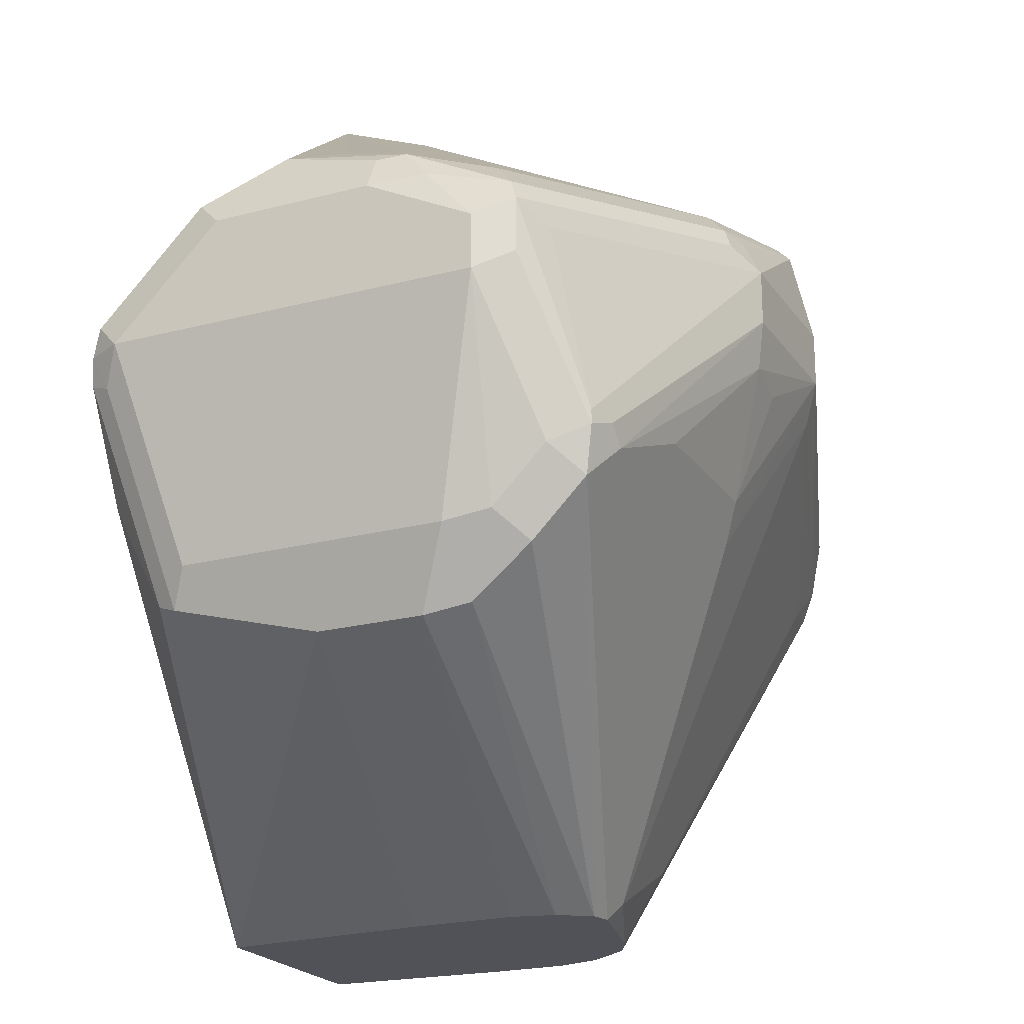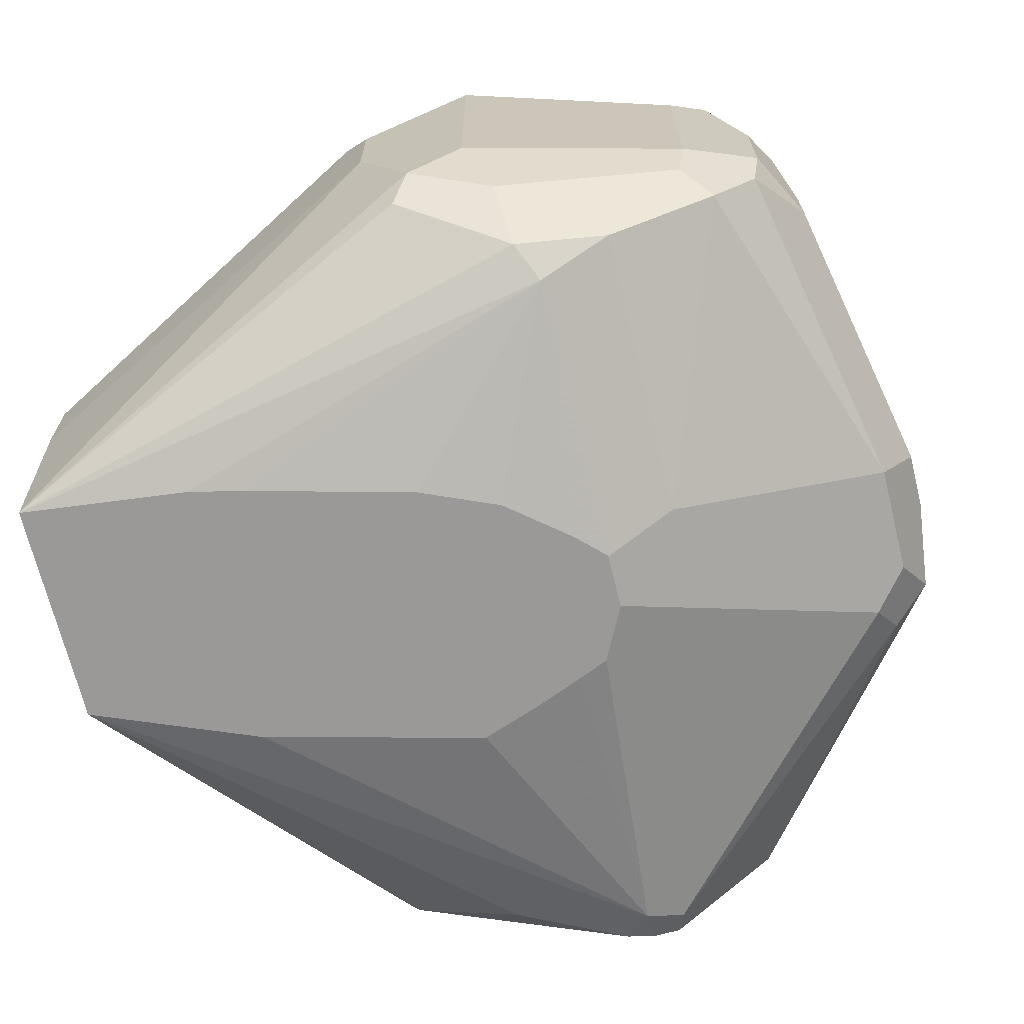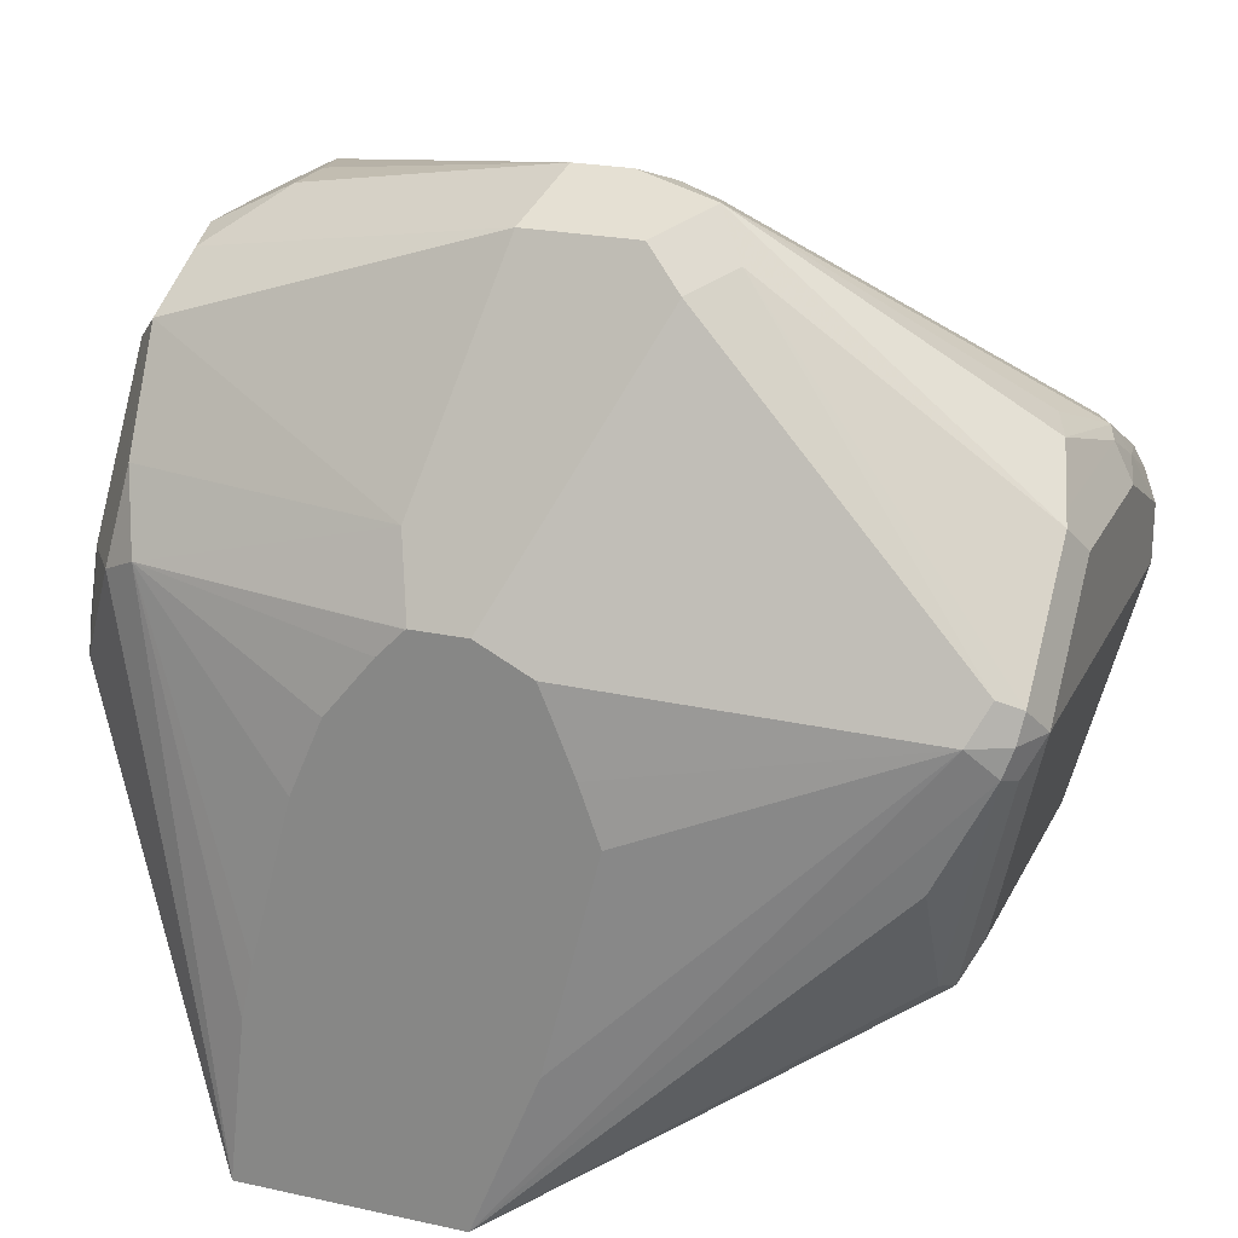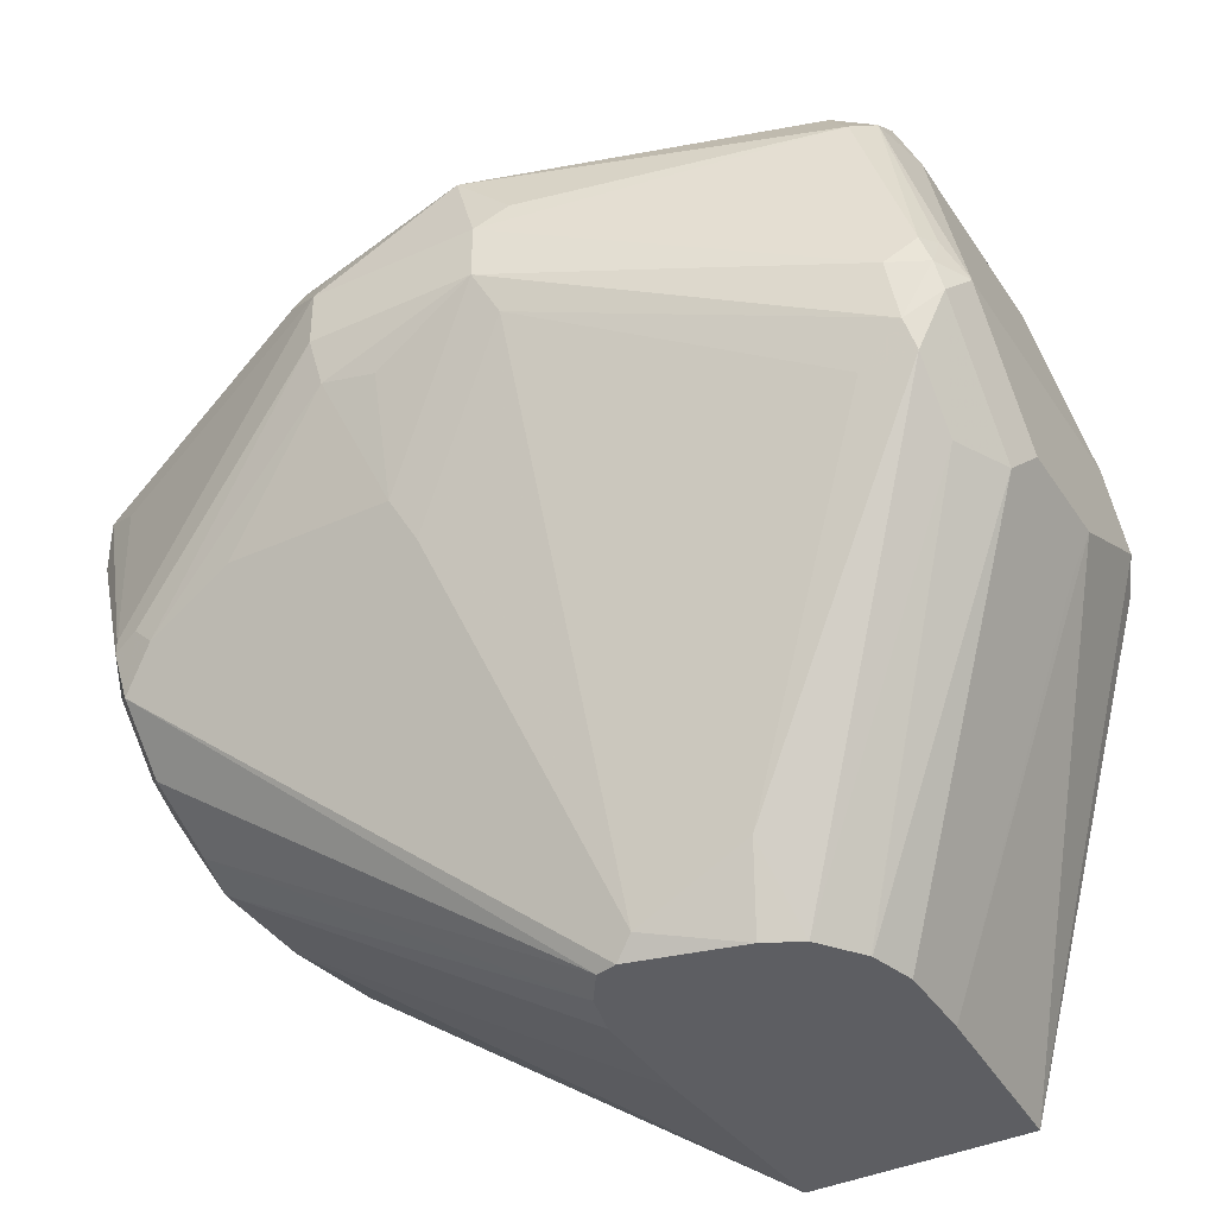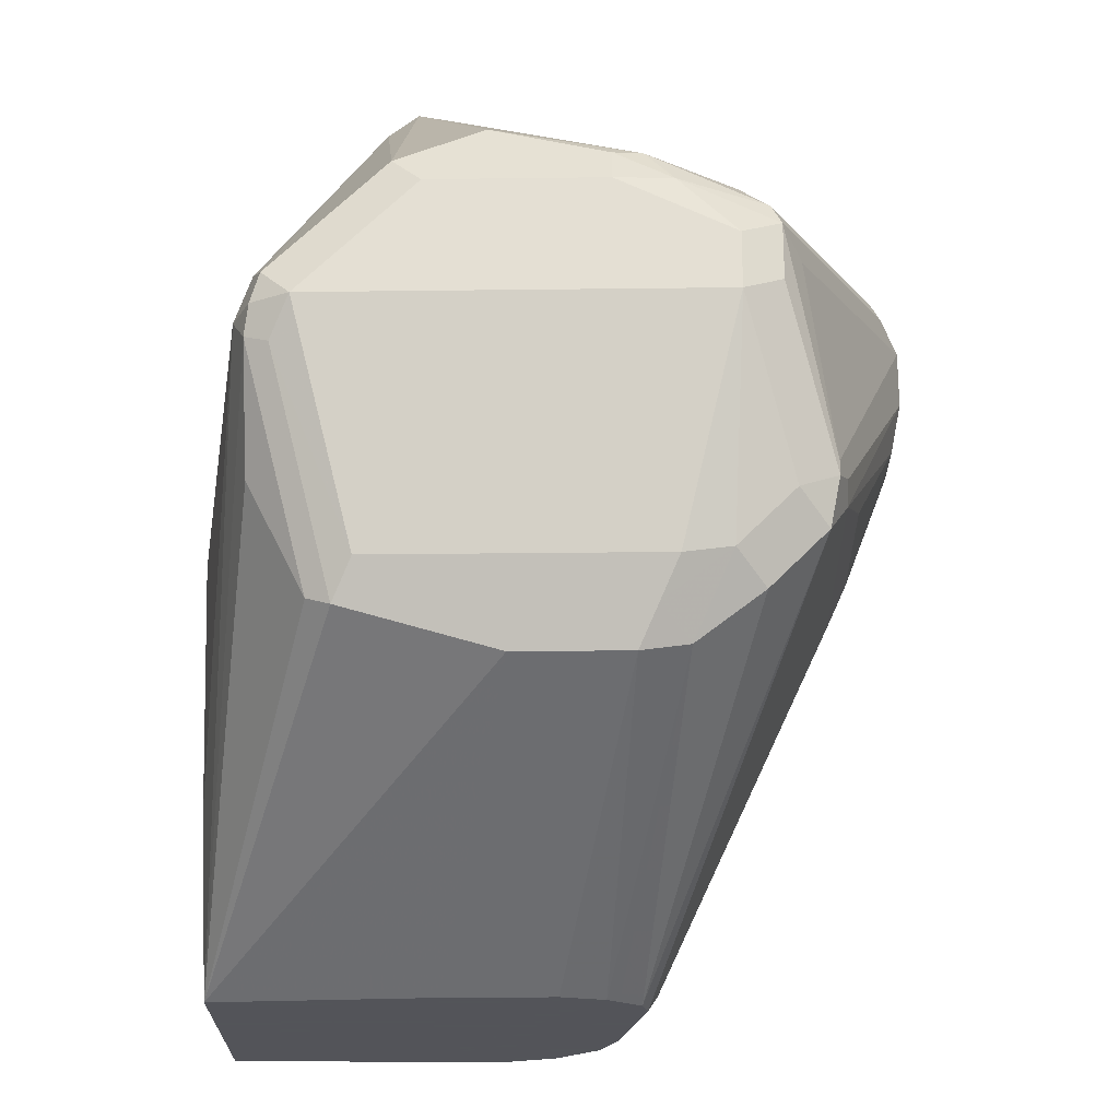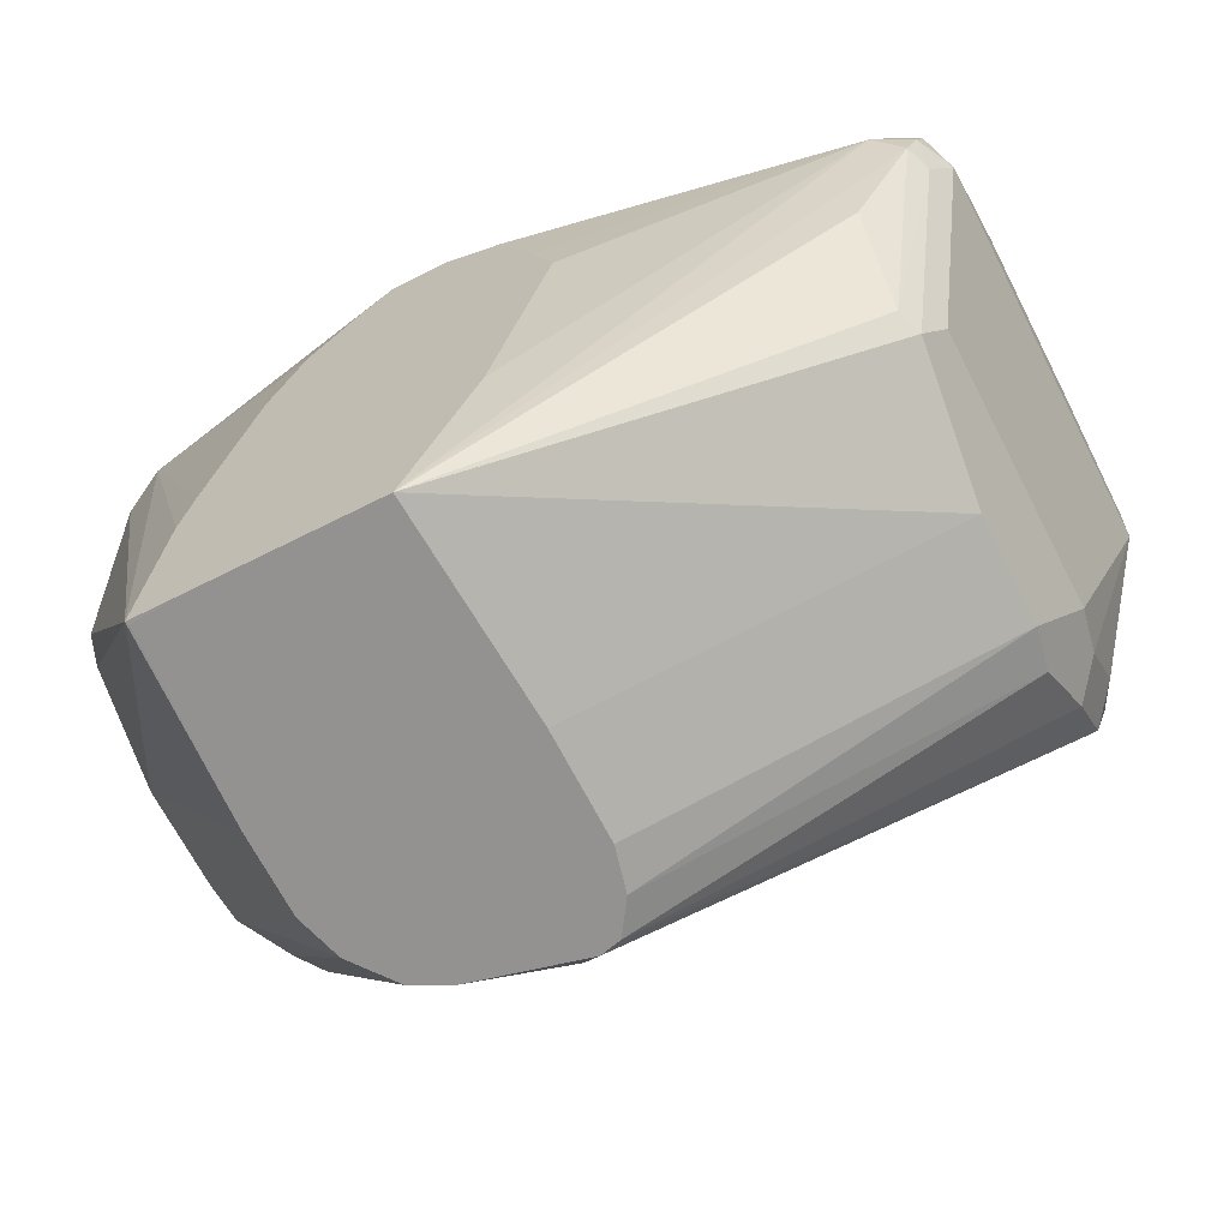
<metadata>
{"format":"obj","ext":"obj","renderer":"f3d","projection":"perspective","resolution":1024,"background":"white","views":[{"elev":-21.5,"azim":115.1,"up":"+Z"},{"elev":-69.0,"azim":-76.1,"up":"+Y"},{"elev":22.6,"azim":20.7,"up":"+Z"},{"elev":-38.9,"azim":-150.2,"up":"+Z"},{"elev":-23.9,"azim":91.2,"up":"+Z"},{"elev":-66.5,"azim":27.0,"up":"+Z"}]}
</metadata>
<code>
v -0.1327 0.4172 0.7395
v -0.1327 0.512 0.7395
v -0.1327 0.3982 0.7206
v -0.1296 0.4014 0.7364
v -0.1138 0.4172 0.8154
v -0.1264 0.5246 0.7395
v -0.128 0.5215 0.7301
v -0.1327 0.493 0.7206
v -0.1138 0.493 0.8154
v -0.109 0.5143 0.8154
v -0.1264 0.5183 0.7522
v -0.1232 0.3888 0.749
v -0.1327 0.4362 0.7017
v -0.06318 0.3416 0.5687
v -0.1264 0.3856 0.7143
v -0.1106 0.4014 0.8122
v -0.1043 0.4077 0.8249
v -0.1011 0.4298 0.8407
v -0.1232 0.5262 0.749
v -0.1138 0.5309 0.7395
v -0.1161 0.5262 0.7206
v -0.1185 0.5215 0.7111
v -0.1185 0.5025 0.6922
v -0.128 0.4835 0.6922
v -0.1327 0.4741 0.7017
v -0.1074 0.4993 0.828
v -0.1043 0.5072 0.8249
v -0.09481 0.5183 0.8217
v -0.1043 0.5262 0.8059
v -0.1074 0.3666 0.7522
v -0.1106 0.3824 0.7743
v -0.1264 0.4362 0.689
v -0.06648 0.4076 0.5686
v -0.06256 0.3429 0.5686
v -0.04655 0.3416 0.5686
v -0.0568 0.3416 0.6258
v -0.09481 0.3603 0.7585
v -0.1043 0.3888 0.8059
v -0.1011 0.3919 0.8217
v -0.09796 0.414 0.8375
v -0.07584 0.4362 0.8533
v -0.08849 0.4425 0.847
v -0.1011 0.4677 0.8407
v -0.09481 0.5309 0.7964
v 1.485e-05 0.5689 0.7775
v 1.485e-05 0.5689 0.7585
v -0.006311 0.5625 0.7458
v -0.1011 0.5246 0.708
v -0.04424 0.4867 0.5942
v -0.05059 0.4677 0.5686
v -0.06173 0.4527 0.5686
v -0.06191 0.4524 0.5686
v -0.06648 0.4364 0.5686
v -0.1264 0.4741 0.689
v -0.08849 0.4804 0.847
v -0.08531 0.4835 0.8486
v 0.009489 0.5594 0.8106
v 0.009489 0.5641 0.8059
v -0.009459 0.5641 0.787
v -0.1043 0.3698 0.768
v 0.01472 0.3416 0.5686
v -0.05641 0.3416 0.6276
v -0.0002227 0.3416 0.7587
v 0.0002524 0.3416 0.759
v -0.006311 0.354 0.7838
v -0.1011 0.373 0.7838
v -0.05261 0.3416 0.6448
v -0.03791 0.3416 0.7017
v -0.02657 0.3416 0.7282
v -0.009578 0.3416 0.7491
v 0.01267 0.3919 0.8596
v 0.01896 0.4172 0.8723
v -0.07584 0.4551 0.8533
v 0.05686 0.5689 0.7775
v 0.05686 0.5689 0.7585
v 0.05371 0.5657 0.7427
v 0.03553 0.5641 0.7395
v 0.03791 0.5499 0.7017
v 0.03158 0.5436 0.689
v -0.006311 0.4867 0.5752
v -0.03794 0.474 0.5686
v 0.03791 0.4172 0.8723
v 0.05686 0.5499 0.8035
v 0.06636 0.5594 0.7917
v 0.04738 0.4267 0.8675
v 0.05686 0.4362 0.8604
v 0.05686 0.5625 0.7901
v 0.03791 0.3416 0.6258
v 0.01896 0.4172 0.5686
v 0.139 0.4425 0.6384
v 0.1454 0.3919 0.6511
v 0.1422 0.384 0.6542
v 0.1422 0.365 0.6922
v 0.1612 0.365 0.7301
v 0.1517 0.3603 0.7395
v 0.01917 0.3416 0.759
v 0.01896 0.3603 0.7964
v 0.02526 0.3666 0.8091
v 0.05056 0.3919 0.8596
v 0.02526 0.4046 0.866
v 0.06951 0.5625 0.7838
v 0.1643 0.5246 0.7648
v 0.1517 0.5309 0.7585
v 0.1422 0.5404 0.6969
v 0.1327 0.5436 0.6953
v 0.1264 0.5436 0.689
v 0.09478 0.5499 0.7017
v 0.139 0.5373 0.6764
v 0.0002524 0.4834 0.5686
v -0.03767 0.4741 0.5686
v 0.06636 0.4077 0.8675
v 0.1517 0.512 0.7846
v 0.1612 0.5215 0.7727
v 0.05692 0.3416 0.7017
v 0.01896 0.4551 0.5686
v 0.139 0.4804 0.6384
v 0.1454 0.4867 0.6511
v 0.1517 0.3982 0.6637
v 0.1643 0.373 0.7269
v 0.1643 0.3666 0.7395
v 0.158 0.3666 0.7522
v 0.03791 0.3603 0.7964
v 0.03803 0.3416 0.7495
v 0.04228 0.3416 0.7395
v 0.04979 0.3416 0.7213
v 0.04424 0.3666 0.8091
v 0.07584 0.3982 0.8533
v 0.06318 0.4046 0.866
v 0.06318 0.3856 0.847
v 0.1706 0.512 0.7585
v 0.1643 0.5246 0.7458
v 0.1659 0.493 0.7798
v 0.1422 0.5404 0.6922
v 0.1485 0.5278 0.6858
v 0.139 0.5183 0.6574
v 0.007558 0.4816 0.5686
v 0.158 0.4362 0.8027
v 0.1517 0.4551 0.8035
v 0.1612 0.4835 0.7917
v 0.1659 0.4077 0.787
v 0.01513 0.4702 0.5686
v 0.1359 0.4962 0.6416
v 0.1485 0.5088 0.6669
v 0.1517 0.493 0.6637
v 0.1706 0.3793 0.7395
v 0.1659 0.3698 0.749
v 0.1706 0.4741 0.7775
v 0.1706 0.512 0.7395
v 0.1643 0.4741 0.7901
v 0.01243 0.4743 0.5686
v 0.1643 0.4172 0.7901
v 0.1706 0.4172 0.7775
f 80 110 81
f 78 106 79
f 80 109 110
f 80 108 109
f 80 106 108
f 79 106 80
f 78 107 106
f 92 94 93
f 76 107 78
f 76 106 107
f 75 106 76
f 75 105 106
f 74 84 101
f 82 111 85
f 74 87 84
f 76 78 77
f 83 86 112
f 92 119 94
f 84 112 113
f 74 105 75
f 91 119 92
f 91 118 119
f 91 144 118
f 91 117 144
f 90 117 91
f 83 112 84
f 90 116 117
f 89 115 116
f 88 95 114
f 86 111 112
f 85 111 86
f 84 102 101
f 84 113 102
f 89 116 90
f 74 104 105
f 49 81 50
f 74 102 103
f 61 89 90
f 58 87 74
f 58 84 87
f 57 86 83
f 57 85 86
f 57 82 85
f 57 84 58
f 57 83 84
f 56 82 57
f 56 72 82
f 56 73 72
f 55 73 56
f 94 119 120
f 49 80 81
f 47 49 48
f 61 91 92
f 74 103 104
f 61 92 93
f 61 94 95
f 74 101 102
f 72 111 82
f 72 128 111
f 72 100 128
f 71 100 72
f 71 128 100
f 71 99 128
f 71 126 99
f 71 98 126
f 71 97 98
f 65 97 71
f 64 97 65
f 64 122 97
f 64 96 122
f 61 95 88
f 61 93 94
f 94 120 95
f 111 140 137
f 95 121 126
f 130 145 148
f 130 152 145
f 130 147 152
f 130 132 147
f 127 146 140
f 121 129 126
f 121 127 129
f 121 146 127
f 120 146 121
f 120 145 146
f 119 145 120
f 118 148 145
f 118 144 148
f 118 145 119
f 117 143 144
f 131 148 134
f 117 142 143
f 131 134 133
f 132 139 149
f 143 148 144
f 141 150 142
f 140 149 151
f 140 147 149
f 140 152 147
f 140 145 152
f 140 146 145
f 137 139 138
f 137 149 139
f 137 151 149
f 137 140 151
f 136 142 150
f 135 142 136
f 135 143 142
f 134 148 143
f 132 149 147
f 95 120 121
f 116 141 142
f 115 141 116
f 102 131 133
f 102 148 131
f 102 130 148
f 99 129 127
f 99 126 129
f 99 111 128
f 99 127 111
f 97 126 98
f 97 122 126
f 95 125 114
f 95 124 125
f 95 123 124
f 95 96 123
f 95 122 96
f 95 126 122
f 102 133 104
f 116 142 117
f 102 104 103
f 102 132 130
f 113 139 132
f 112 139 113
f 47 80 49
f 111 127 140
f 111 139 112
f 111 138 139
f 111 137 138
f 108 136 109
f 108 135 136
f 108 143 135
f 108 134 143
f 108 133 134
f 105 108 106
f 105 133 108
f 104 133 105
f 102 113 132
f 47 79 80
f 61 90 91
f 46 78 79
f 14 114 125
f 14 88 114
f 14 61 88
f 14 35 61
f 14 34 35
f 14 33 34
f 13 33 14
f 13 32 33
f 13 54 32
f 13 25 54
f 12 31 16
f 12 30 31
f 12 15 30
f 10 19 11
f 10 29 19
f 14 125 124
f 10 28 29
f 14 124 123
f 14 96 64
f 17 39 40
f 16 60 38
f 16 31 60
f 16 39 17
f 16 38 39
f 14 30 15
f 14 37 30
f 14 36 37
f 14 62 36
f 14 67 62
f 14 68 67
f 14 69 68
f 14 70 69
f 14 63 70
f 14 64 63
f 14 123 96
f 18 40 41
f 10 27 28
f 9 26 10
f 3 12 4
f 2 11 6
f 2 10 11
f 2 9 10
f 2 7 8
f 2 6 7
f 1 9 2
f 1 5 9
f 1 16 5
f 1 4 16
f 1 3 4
f 1 13 3
f 1 25 13
f 1 8 25
f 1 2 8
f 3 13 14
f 10 26 27
f 3 14 15
f 4 12 16
f 8 24 25
f 7 24 8
f 7 23 24
f 7 22 23
f 7 21 22
f 6 21 7
f 6 20 21
f 6 19 20
f 6 11 19
f 5 26 9
f 5 43 26
f 5 18 43
f 46 79 47
f 5 17 40
f 5 16 17
f 3 15 12
f 18 41 42
f 5 40 18
f 18 55 43
f 37 68 69
f 37 67 68
f 37 62 67
f 37 66 60
f 37 65 66
f 37 64 65
f 37 63 64
f 36 62 37
f 33 35 34
f 33 61 35
f 33 89 61
f 33 115 89
f 33 141 115
f 33 150 141
f 33 136 150
f 37 69 70
f 33 109 136
f 37 70 63
f 38 66 39
f 18 42 55
f 46 77 78
f 46 76 77
f 46 75 76
f 45 75 46
f 45 74 75
f 45 58 74
f 45 59 58
f 41 55 42
f 41 73 55
f 41 72 73
f 40 71 41
f 39 65 71
f 39 66 65
f 39 71 40
f 38 60 66
f 33 110 109
f 41 71 72
f 33 50 81
f 24 52 53
f 23 52 24
f 23 51 52
f 23 50 51
f 22 50 23
f 22 49 50
f 22 48 49
f 21 48 22
f 21 46 47
f 20 46 21
f 20 45 46
f 20 44 45
f 19 44 20
f 33 81 110
f 19 29 44
f 24 53 54
f 24 54 25
f 21 47 48
f 26 55 56
f 33 52 51
f 33 51 50
f 26 43 55
f 33 53 52
f 32 53 33
f 30 60 31
f 30 37 60
f 29 45 44
f 32 54 53
f 29 58 59
f 28 58 29
f 26 56 27
f 28 57 58
f 27 56 28
f 29 59 45
f 28 56 57

</code>
